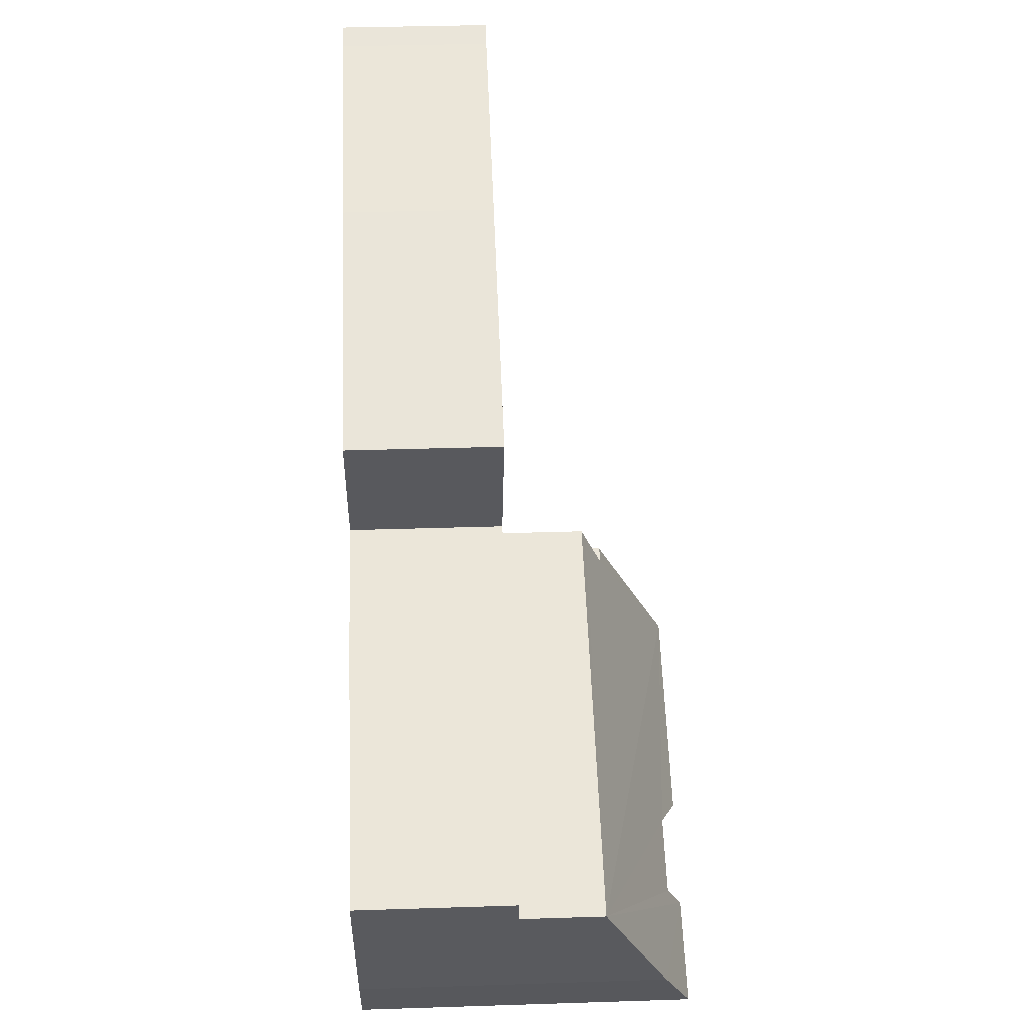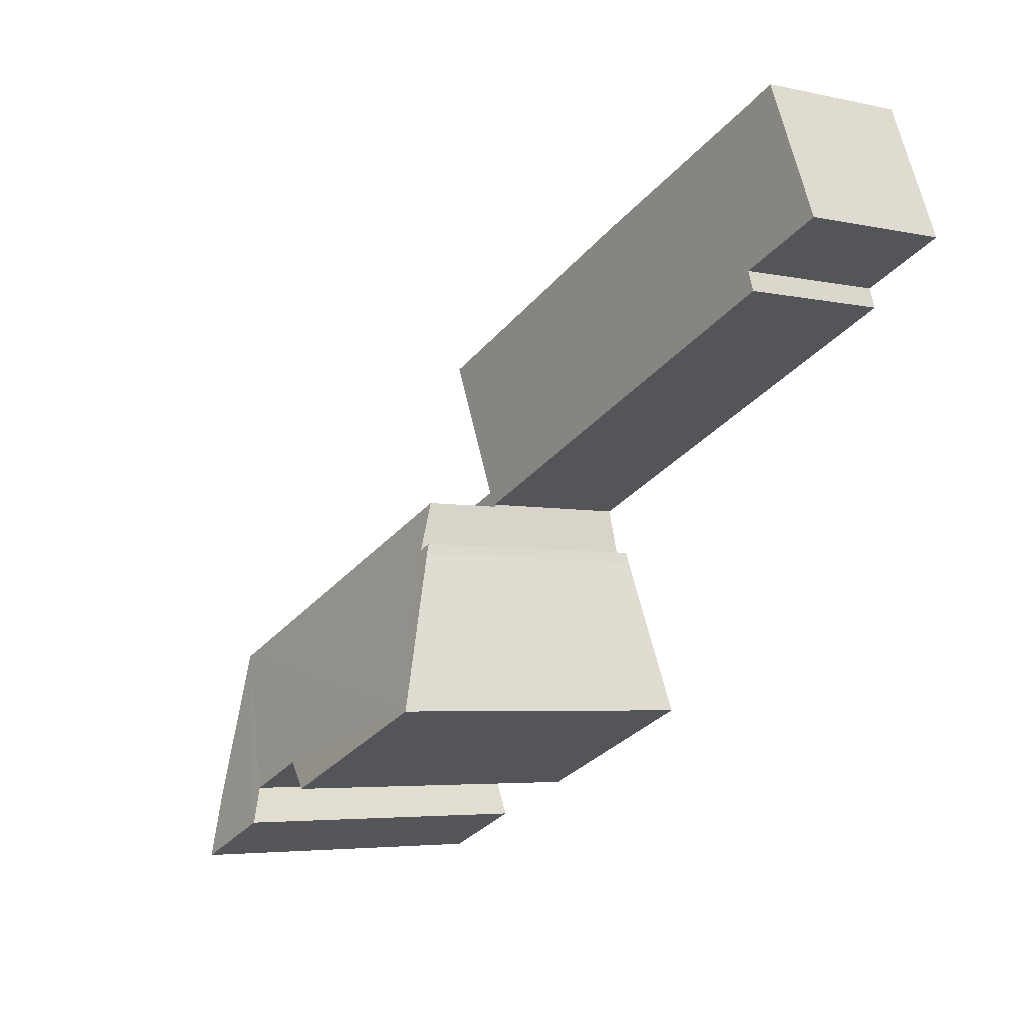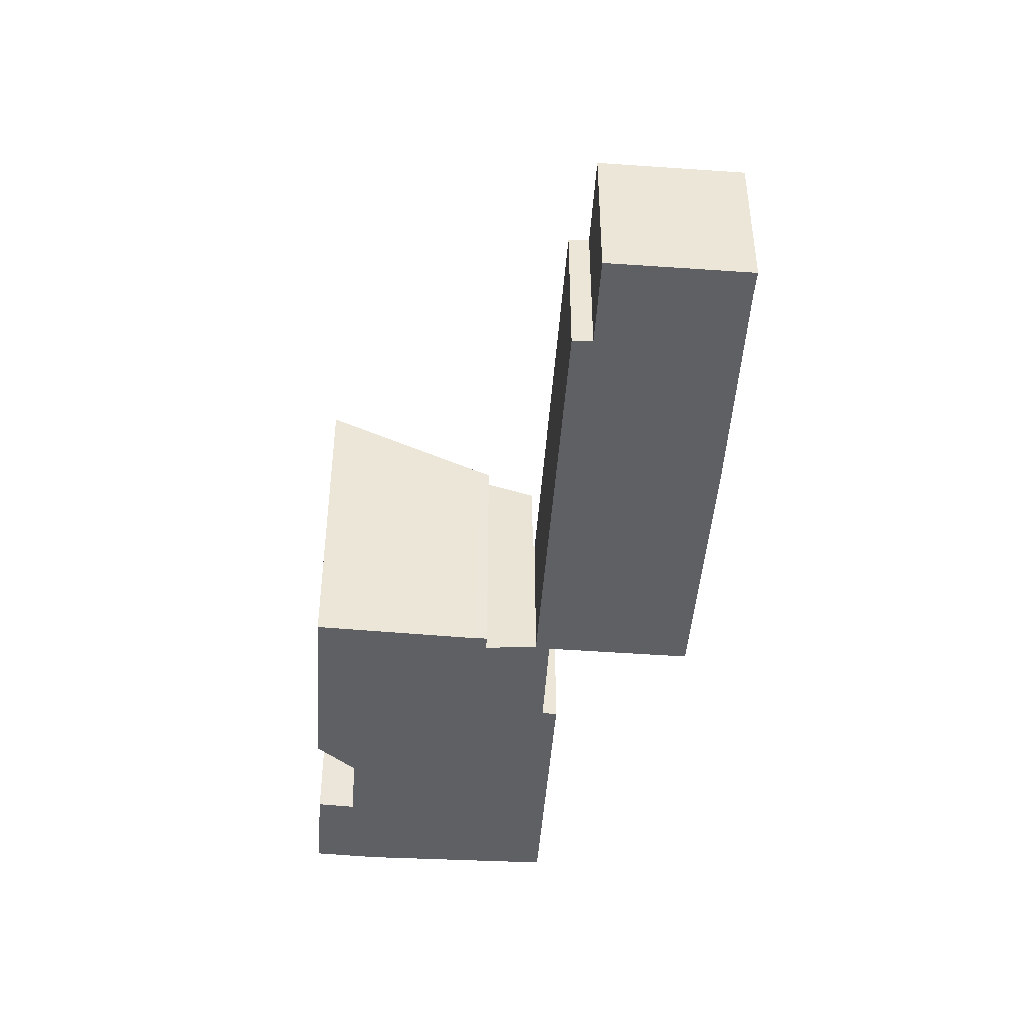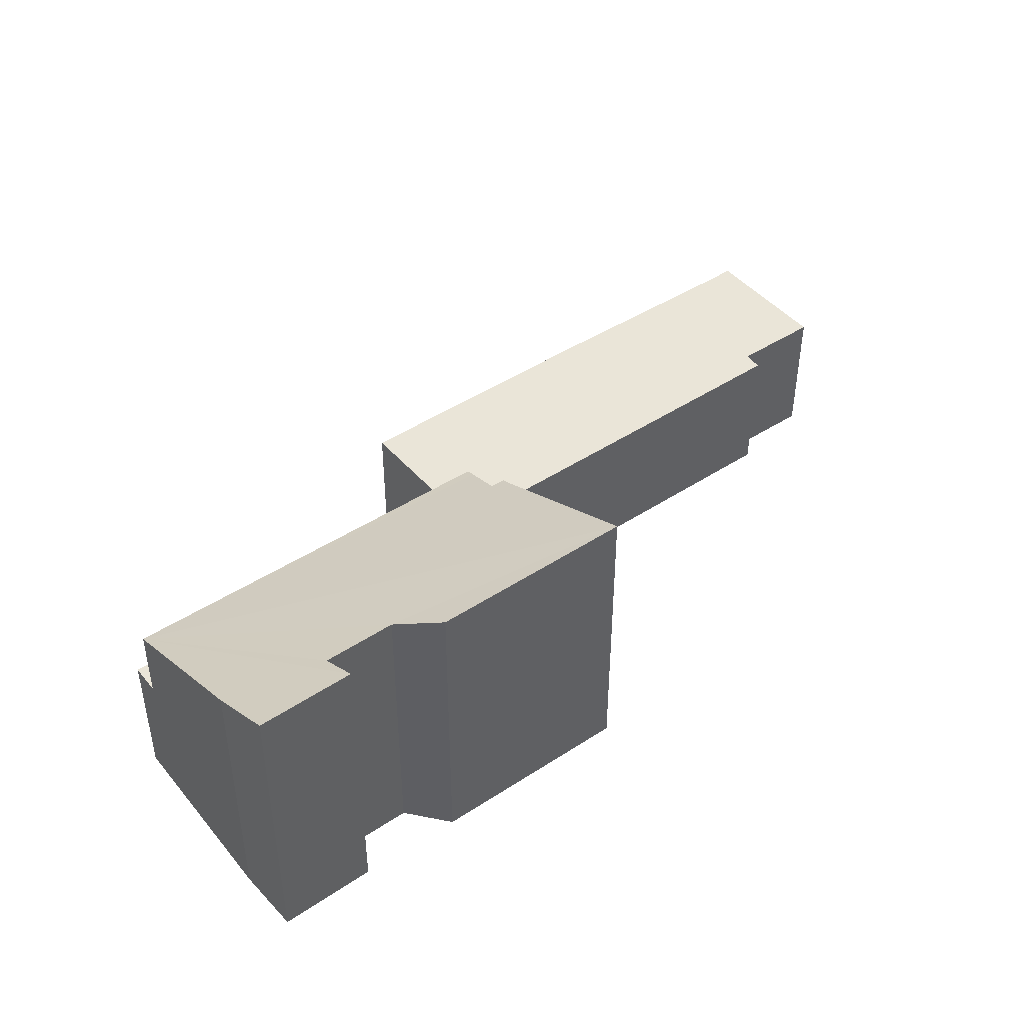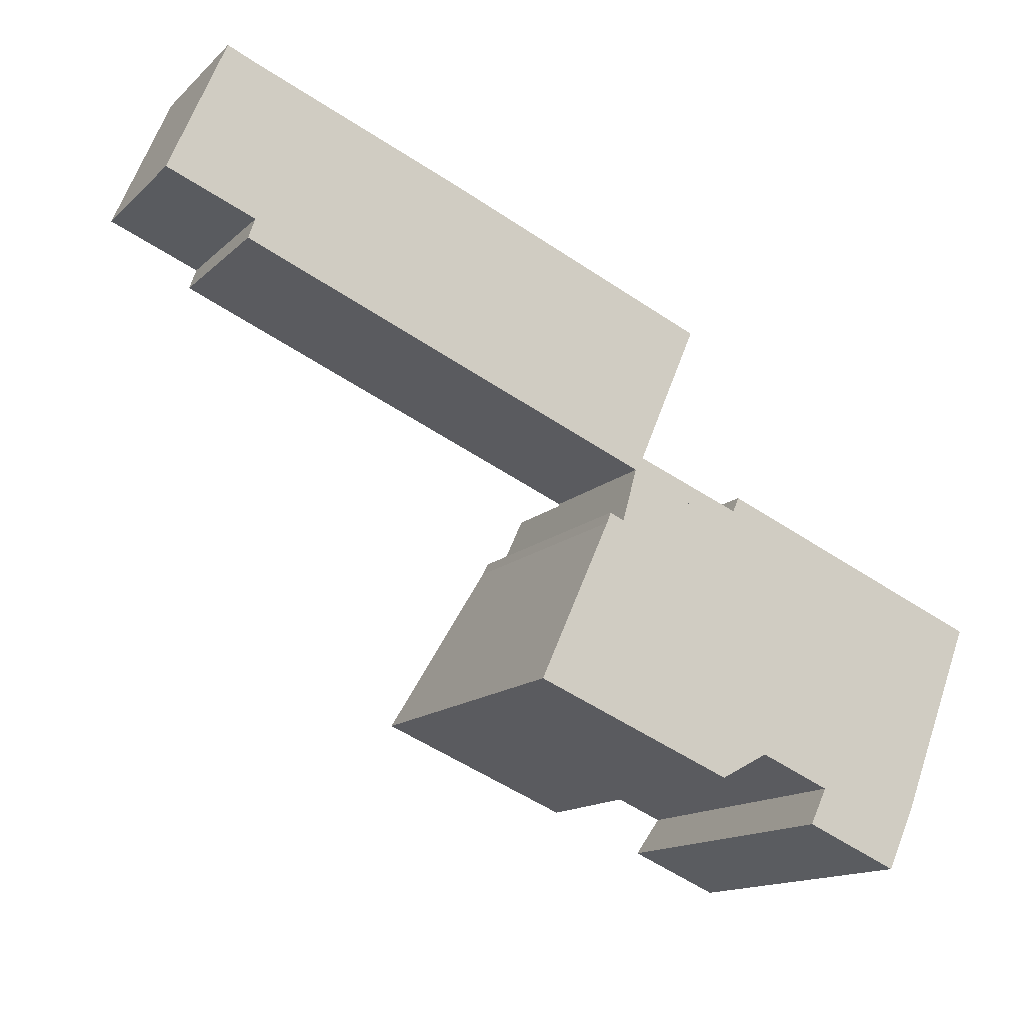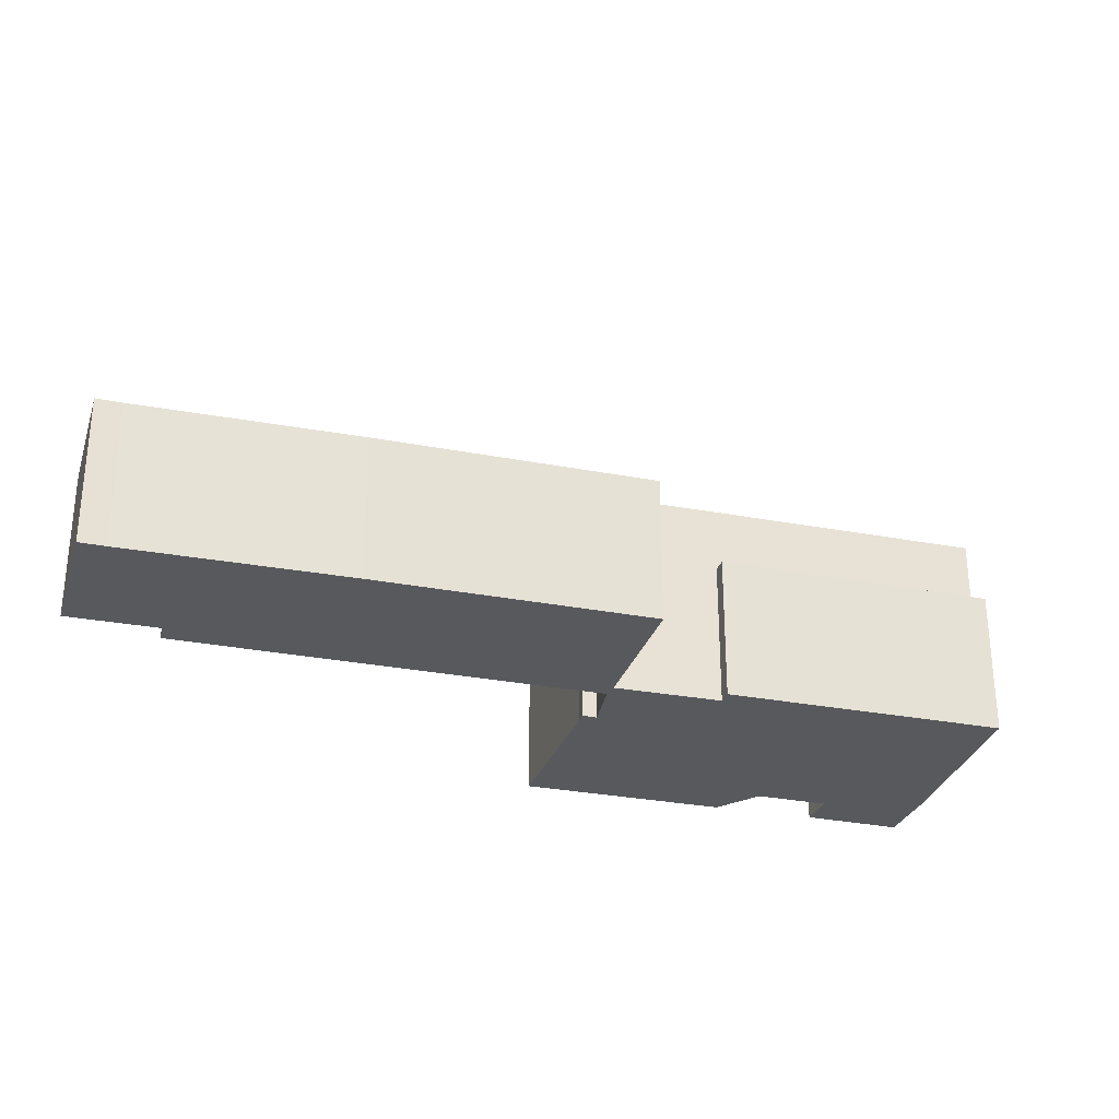
<metadata>
{"format":"obj","ext":"obj","renderer":"f3d","projection":"perspective","resolution":1024,"background":"white","views":[{"elev":36.5,"azim":87.6,"up":"+Z"},{"elev":-4.7,"azim":-125.2,"up":"+Z"},{"elev":-44.2,"azim":-71.9,"up":"+Y"},{"elev":45.5,"azim":164.9,"up":"+Y"},{"elev":-14.3,"azim":-28.4,"up":"+Z"},{"elev":-29.8,"azim":6.3,"up":"+Y"}]}
</metadata>
<code>
v  17.53 9.871 -10.57
v  18.23 9.7 -10.4
v  14.8 12.56 -16.61
v  17.68 9.698 -10.17
v  24.29 11.89 -18.7
v  22.44 12.55 -19.68
v  33.42 8.893 -14.29
v  18.66 9.061 -8.882
v  18.78 8.893 -8.475
v  29.83 12.52 -22.64
v  31.07 11.47 -20.29
v  29.96 12.53 -22.69
v  26.34 12.51 -21.18
v  26.99 11.89 -19.81
v  31.07 1.242e-15 -20.29
v  33.42 8.747e-16 -14.29
v  29.96 1.39e-15 -22.69
v  22.44 1.205e-15 -19.68
v  24.29 1.145e-15 -18.7
v  26.34 1.297e-15 -21.18
v  29.83 1.386e-15 -22.64
v  26.99 1.213e-15 -19.81
v  14.8 1.017e-15 -16.61
v  17.53 6.473e-16 -10.57
v  17.68 6.228e-16 -10.17
v  18.23 6.369e-16 -10.4
v  18.78 5.189e-16 -8.475
v  18.66 5.439e-16 -8.882
v  2.11 5.817 5.034
v  3.347 5.817 -1.31
v  0 5.817 3.562e-16
v  3.052 5.817 4.641
v  11.21 5.817 1.491
v  18.16 5.817 -8.124
v  3.094 5.817 -2.051
v  20.55 5.817 -2.279
v  18.81 5.817 -8.385
v  19.11 5.817 -7.892
v  21.37 5.817 -2.609
v  33.42 5.817 -14.29
v  18.78 5.817 -8.475
v  23.15 5.817 -9.458
v  23.38 5.817 -8.91
v  33.88 5.817 -13.12
v  19.11 4.832e-16 -7.892
v  23.15 5.791e-16 -9.458
v  23.38 5.456e-16 -8.91
v  33.88 8.032e-16 -13.12
v  11.21 -9.13e-17 1.491
v  20.55 1.395e-16 -2.279
v  21.37 1.598e-16 -2.609
v  0 0 0
v  2.11 -3.082e-16 5.034
v  18.81 5.134e-16 -8.385
v  3.094 1.256e-16 -2.051
v  18.16 4.975e-16 -8.124
v  3.347 8.021e-17 -1.31
v  3.052 -2.842e-16 4.641
g defaultobject
f 1 2 3
f 2 1 4
f 3 5 6
f 5 3 7
f 7 3 2
f 7 2 8
f 7 8 9
f 10 11 12
f 11 10 13
f 11 13 7
f 7 13 14
f 7 14 5
f 7 15 11
f 15 7 16
f 17 11 15
f 17 12 11
f 5 18 6
f 18 5 19
f 17 10 12
f 10 17 13
f 13 17 20
f 20 17 21
f 22 5 14
f 5 22 19
f 6 23 3
f 23 6 18
f 20 14 13
f 14 20 22
f 23 1 3
f 1 23 24
f 24 4 1
f 4 24 25
f 26 8 2
f 8 26 9
f 9 26 27
f 27 26 28
f 4 26 2
f 26 4 25
f 27 7 9
f 7 27 16
f 21 22 20
f 18 24 23
f 24 18 25
f 25 18 26
f 26 18 28
f 28 18 27
f 27 18 19
f 27 19 16
f 16 19 22
f 16 22 21
f 16 21 17
f 16 17 15
f 29 30 31
f 30 29 32
f 30 32 33
f 30 34 35
f 34 30 33
f 34 33 36
f 34 36 37
f 37 36 38
f 38 36 39
f 37 40 41
f 40 37 38
f 40 38 42
f 40 42 43
f 40 43 44
f 45 42 38
f 42 45 46
f 47 44 43
f 44 47 48
f 49 33 32
f 33 49 36
f 36 49 50
f 36 50 39
f 39 50 51
f 46 43 42
f 43 46 47
f 52 29 31
f 29 52 53
f 48 40 44
f 40 48 16
f 16 41 40
f 41 16 27
f 54 34 37
f 34 54 35
f 35 54 55
f 55 54 56
f 57 31 30
f 31 57 52
f 27 37 41
f 37 27 54
f 55 30 35
f 30 55 57
f 53 32 29
f 32 53 58
f 49 32 58
f 51 38 39
f 38 51 45
f 52 58 53
f 58 52 57
f 58 57 49
f 49 57 55
f 49 55 56
f 49 56 50
f 50 56 51
f 51 56 54
f 51 54 27
f 51 27 45
f 45 27 16
f 45 16 46
f 46 16 48
f 48 47 46

</code>
